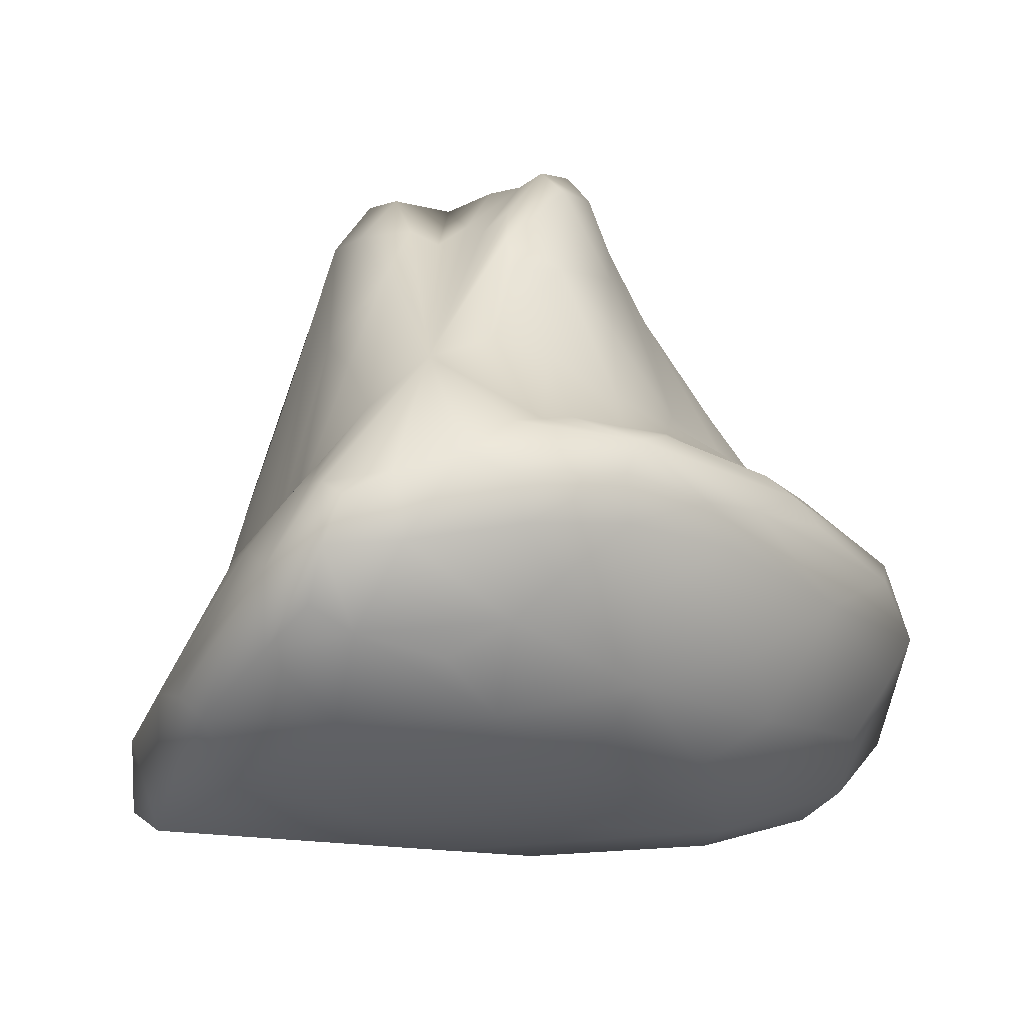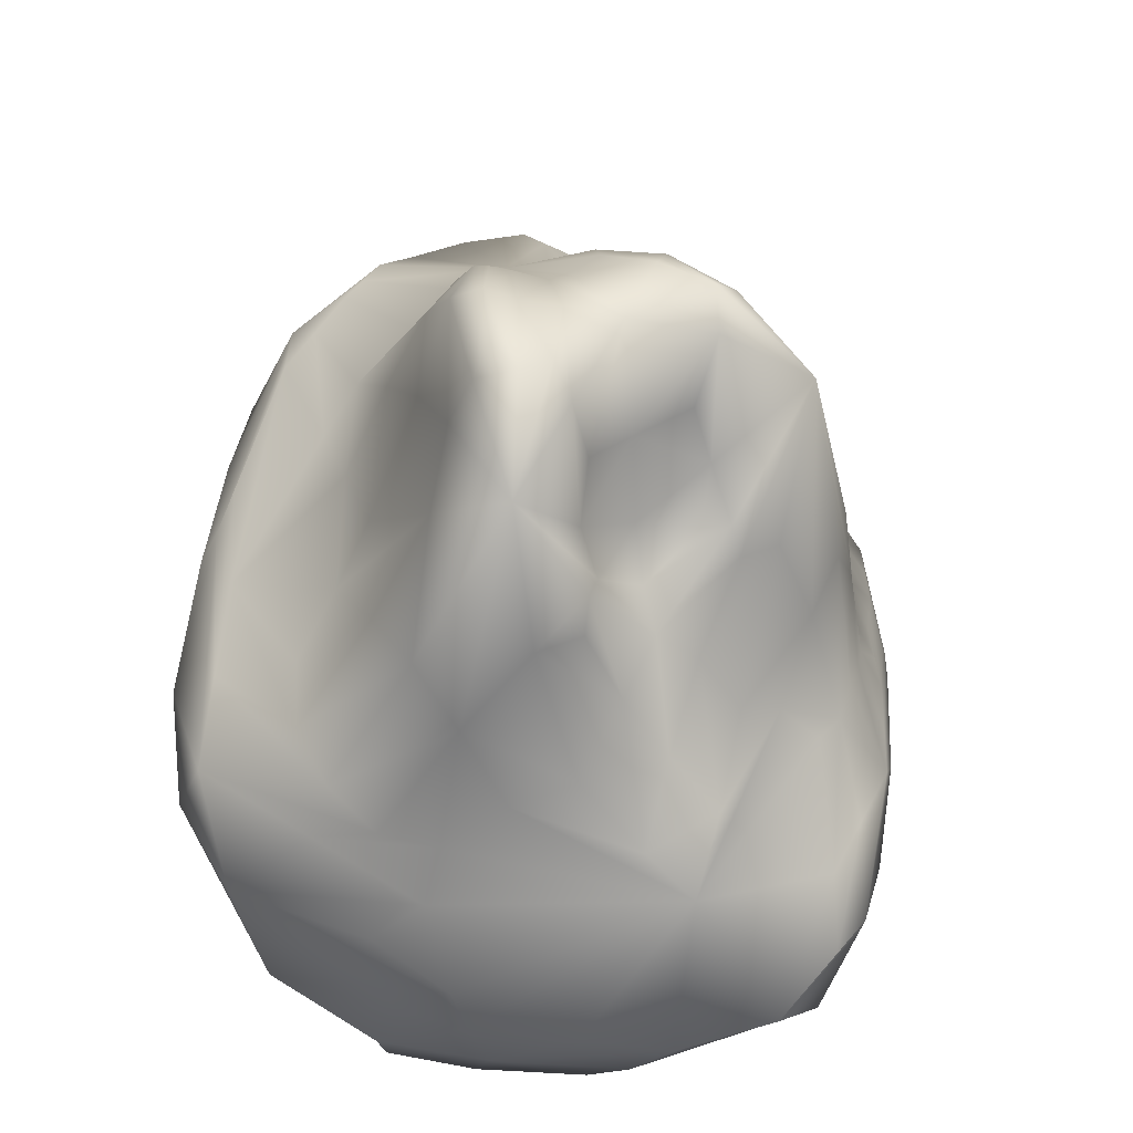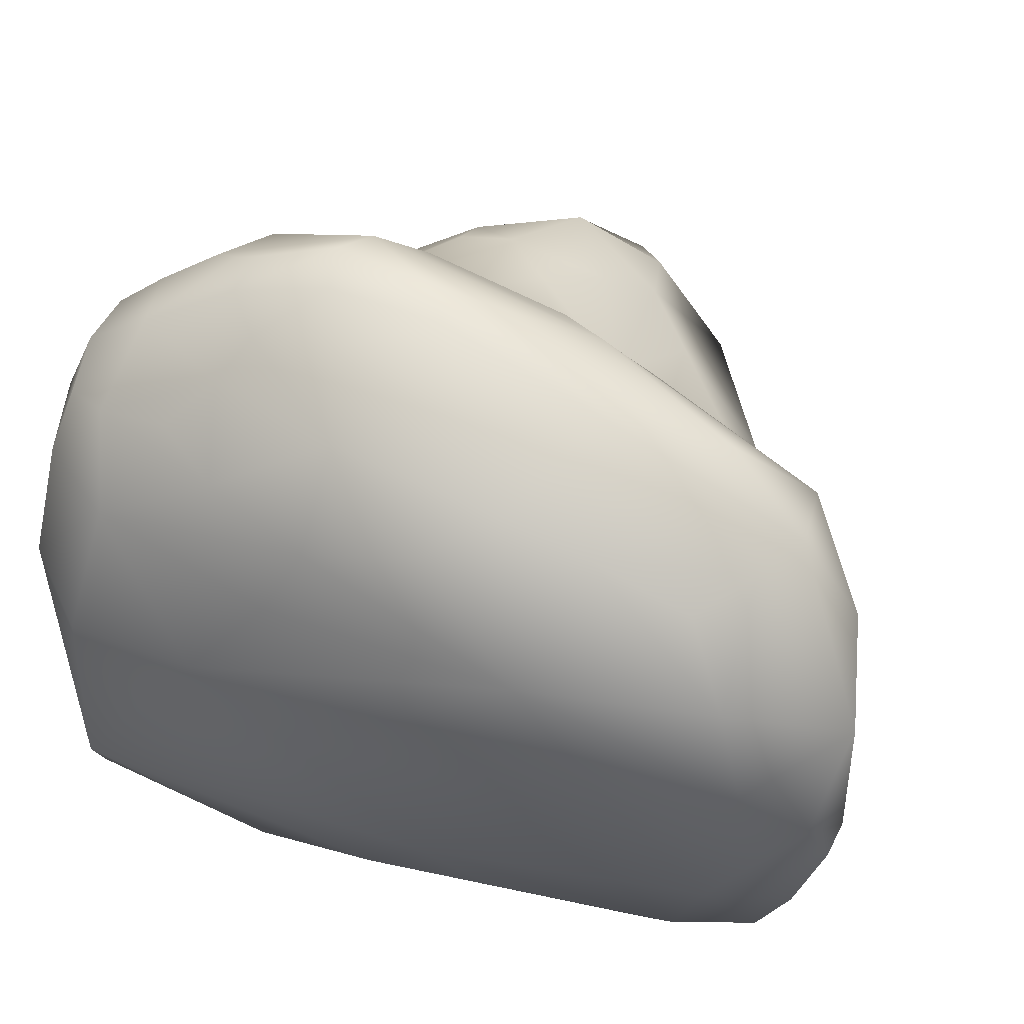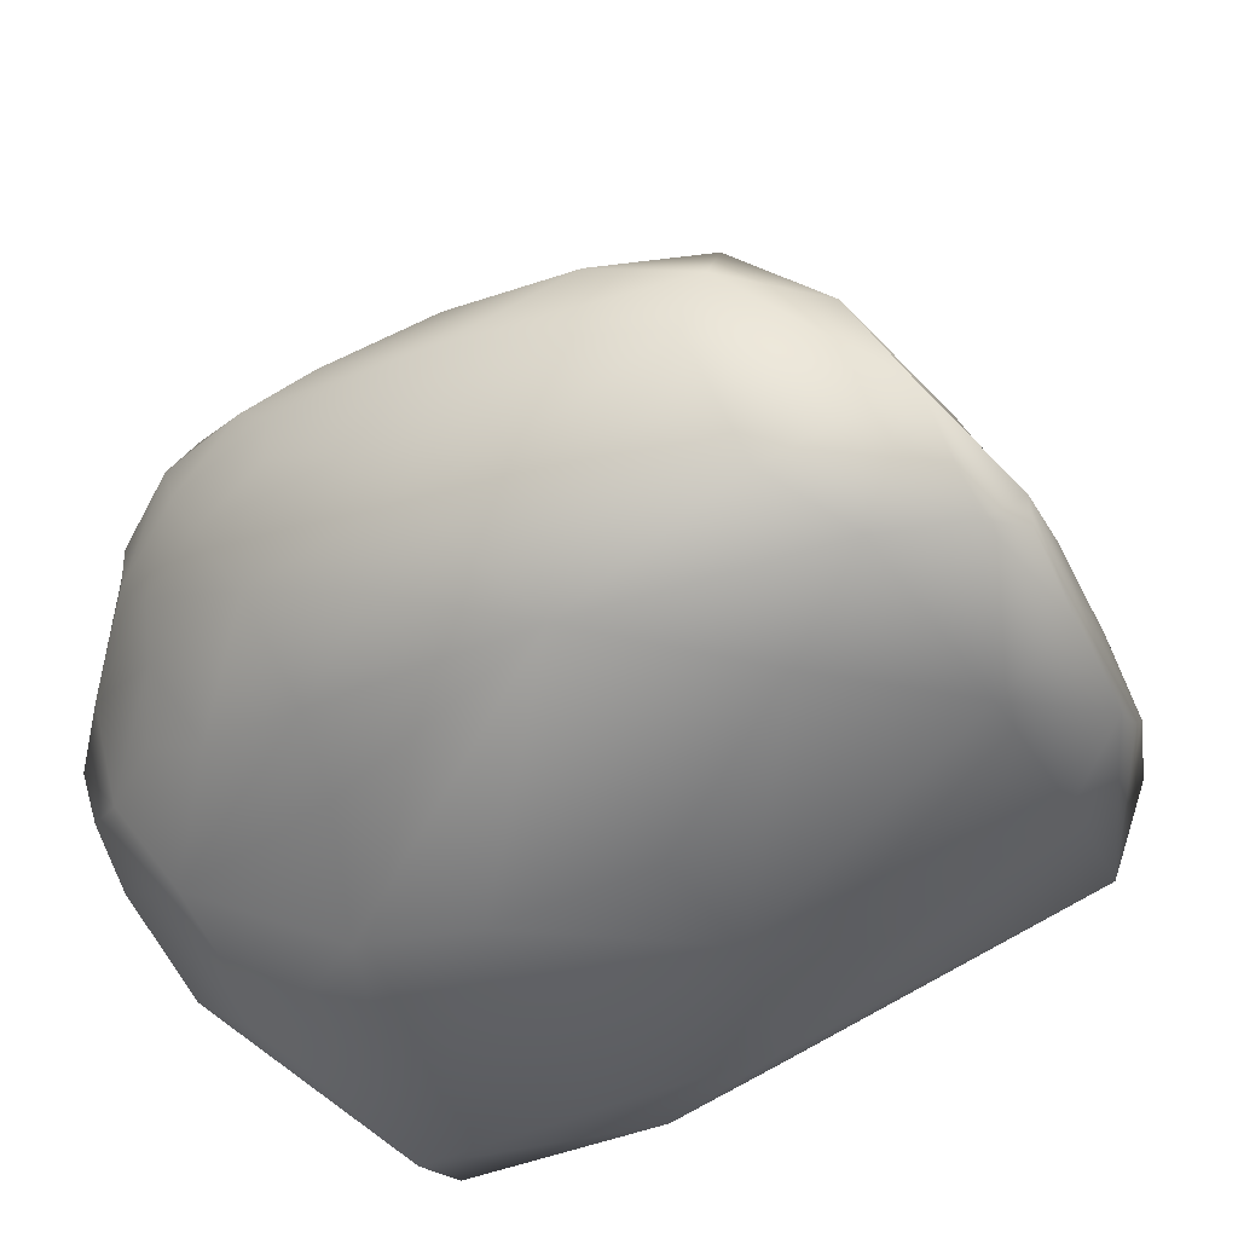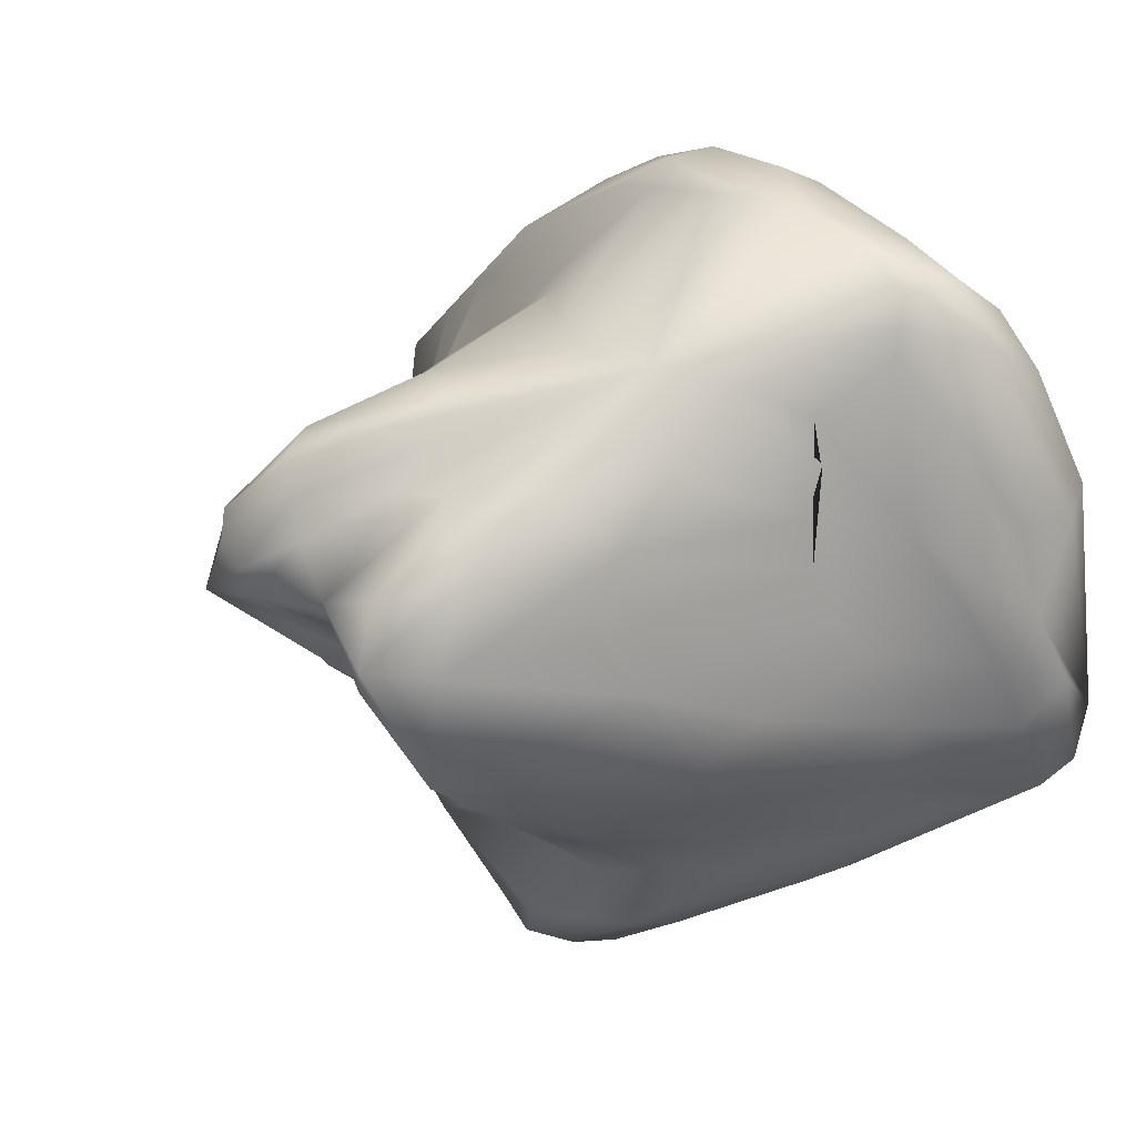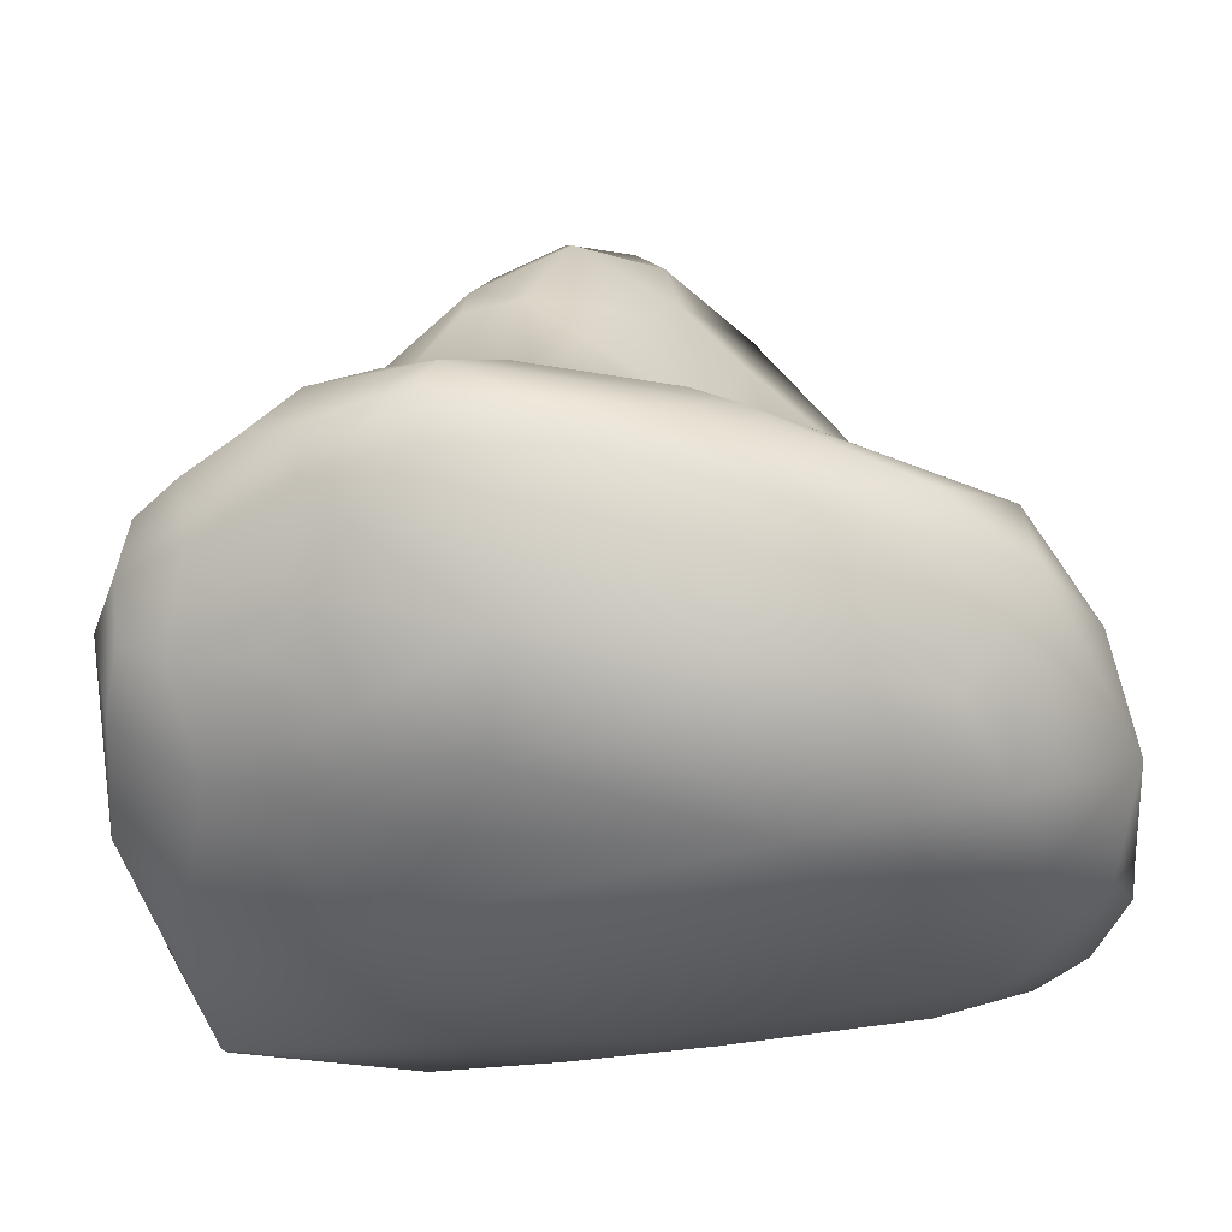
<metadata>
{"format":"obj","ext":"obj","renderer":"f3d","projection":"perspective","resolution":1024,"background":"white","views":[{"elev":-10.8,"azim":-36.7,"up":"+Y"},{"elev":57.7,"azim":115.7,"up":"+Y"},{"elev":52.0,"azim":18.6,"up":"+Z"},{"elev":-56.1,"azim":42.8,"up":"+Y"},{"elev":1.1,"azim":-129.2,"up":"+Z"},{"elev":56.6,"azim":-2.2,"up":"+Z"}]}
</metadata>
<code>
o RandomHull
v 3.967 0.3829 -0.7975
v 4.249 -0.4743 -2.187
v 3.106 -0.8039 -0.9112
v 3.214 1.919 -1.823
v 2.516 -0.1271 -3.133
v 1.139 0.2316 -1.603
v 1.233 0.1679 -0.534
v 4.348 -0.35 -1.25
v 1.193 -0.8067 -2.267
v 1.668 1.025 -1.012
v 2.726 0.2205 -3.208
v 3.669 0.4514 -2.791
v 2.097 1.682 -2.514
v 0.8869 0.08329 -0.9483
v 3.558 -0.2703 -3.303
v 1.255 -0.4638 -1.013
v 2.579 0.7628 -0.6345
v 2.006 0.2594 -0.1746
v 3.905 -0.7288 -2.124
v 1.269 -0.6181 -2.579
v 2.226 -0.3133 -0.3783
v 2.066 0.5917 -0.1935
v 2.059 0.07452 -2.87
v 3.177 0.07376 -0.3044
v 3.871 0.5195 -1.326
v 4.241 0.04268 -1.044
v 4.082 0.3377 -1.847
v 3.254 0.5567 -0.5608
v 3.043 0.509 -0.37
v 3.645 0.2389 -0.4782
v 4.378 -0.4583 -1.745
v 4.132 -0.1619 -2.527
v 4.069 -0.3972 -2.722
v 4.249 -0.6387 -2.122
v 3.868 -0.605 -1.012
v 2.165 -0.8839 -1.609
v 2.061 -0.7065 -0.9865
v 3.551 -0.8228 -1.546
v 2.668 -0.5813 -0.5589
v 3.276 -0.4014 -0.5432
v 2.476 2.012 -1.487
v 3.578 0.8043 -2.256
v 2.742 1.317 -2.09
v 2.982 0.9722 -1.068
v 2.605 0.05129 -3.195
v 2.94 -0.1322 -3.263
v 2.003 -0.3241 -2.936
v 0.989 -0.2842 -1.918
v 1.285 0.5823 -1.196
v 1.433 0.3357 -1.926
v 0.9754 0.2021 -1.222
v 1.115 -0.2167 -2.093
v 1.197 0.4299 -0.564
v 0.9834 0.1472 -0.7035
v 1.159 -0.1584 -0.7512
v 1.612 0.2372 -0.3001
v 1.663 -0.1046 -0.447
v 1.54 0.4352 -0.3343
v 4.227 -0.03065 -2.023
v 4.265 -0.6179 -1.628
v 3.861 -0.1568 -0.6948
v 0.8812 -0.34 -1.559
v 2.381 -0.6256 -2.861
v 1.145 -0.6646 -1.573
v 2.697 -0.8131 -2.286
v 1.19 -0.72 -2.477
v 1.849 1.743 -1.796
v 1.019 0.3975 -0.7673
v 2.138 1.069 -0.839
v 1.613 0.639 -0.3752
v 3.261 0.2993 -3.199
v 2.503 0.3714 -2.946
v 3.277 0.05815 -3.36
v 1.97 -0.1973 -2.935
v 2.346 0.174 -3.036
v 2.995 0.7506 -2.664
v 3.799 0.02289 -3.219
v 1.5 -0.07166 -2.465
v 2.046 0.2109 -2.785
v 0.9338 -0.2133 -1.014
v 3.757 -0.5574 -2.741
v 2.274 -0.5195 -2.973
v 1.753 -0.4348 -0.6662
v 2.276 0.6508 -0.2781
v 2.107 0.004758 -0.2258
v 1.971 0.4445 -0.1473
v 2.494 0.2166 -0.1634
v 1.744 -0.2015 -2.777
v 2.729 -0.1608 -0.2903
v 2.673 0.3894 -0.202
v 0.9092 -0.4317 -1.421
v 1.734 -0.7888 -1.416
v 1.889 -0.6673 -2.813
v 4.215 0.123 -1.668
v 3.924 0.5336 -1.842
v 3.493 0.1415 -3.324
v 2.198 -0.6069 -0.7074
v 2.775 -0.8818 -1.806
v 2.952 -0.6539 -2.709
v 3.992 -0.7002 -1.383
v 3.493 0.6307 -0.9949
v 2.865 0.5799 -0.3607
v 2.428 -0.345 -3.062
v 3.03 0.03046 -3.321
v 2.093 -0.1615 -2.995
v 3.019 1.081 -2.309
v 2.818 0.4478 -2.937
v 3.135 0.3945 -0.3353
v 2.927 -0.3991 -0.4375
v 3.679 -0.3995 -0.722
v 3.995 0.04236 -0.6826
v 0.986 -0.0626 -0.7966
v 1.483 -0.2403 -0.6268
v 4.356 -0.599 -1.772
v 4.108 -0.5501 -2.554
v 4.263 -0.2176 -2.096
v 4.015 -0.1687 -2.878
v 2.012 -0.1124 -2.932
v 1.733 -0.01997 -2.663
v 2.307 0.32 -2.915
v 1.038 0.3376 -0.6594
v 1.427 0.5117 -0.4269
v 1.862 0.6806 -0.343
v 2.517 1.927 -1.223
v 2.35 1.97 -1.851
v 2.365 0.3766 -0.1403
v 2.473 0.02486 -0.2031
v 1.66 0.3931 -0.2497
v 1.768 0.04131 -0.3124
v 1.043 0.4106 -0.9813
v 1.394 0.5027 -1.554
v 1.375 0.04812 -2.192
v 0.9366 -0.1346 -1.582
v 1.001 -0.4557 -2.152
v 2.811 2.103 -1.65
v 3.421 1.335 -2.002
v 2.978 1.537 -1.975
v 3.145 1.501 -1.444
v 1.752 1.478 -1.454
v 1.904 1.114 -0.9382
v 3.356 0.5918 -2.745
v 1.742 0.706 -2.488
v 2.043 0.8282 -2.692
v 3.568 1.164 -1.572
v 2.138 1.695 -1.297
v 3.649 0.6208 -2.567
v 2.468 1.457 -2.268
v 2.773 0.8695 -0.8458
v 1.433 0.7998 -1.089
v 1.698 0.9947 -2.193
v 1.923 1.78 -2.116
v 2.365 0.8903 -0.685
v 2.332 0.9607 -2.767
v 2.543 1.222 -2.594
v 3.956 0.4934 -1.587
v 3.734 0.7062 -2.04
v 3.236 0.8327 -1.05
v 3.71 0.5458 -1.108
v 2.982 0.9617 -2.473
v 3.28 0.9971 -2.295
v 2.883 1.147 -2.191
v 2.669 0.3816 -2.969
v 2.871 0.6367 -2.782
v 1.887 0.09236 -2.727
v 1.605 -0.0706 -2.576
v 2.397 0.3507 -2.937
v 2.188 0.2801 -2.857
v 2.331 1.5 -1.009
v 2.501 2.048 -1.36
v 2.738 1.568 -1.186
v 2.582 1.615 -1.999
v 2.429 2.015 -1.639
v 2.061 1.962 -1.844
v 1.625 1.203 -1.69
v 1.308 0.5165 -1.361
v 1.434 0.4415 -1.749
v 1.416 -0.0353 -2.331
v 1.397 0.1882 -2.066
v 3.168 1.423 -2.1
v 2.609 1.338 -2.423
v 2.223 1.901 -2.17
v 2.035 1.666 -1.478
v 2.131 1.624 -1.118
v 2.786 1.989 -1.848
v 2.873 2.029 -1.497
v 3.665 1.001 -1.81
v 3.416 1.064 -1.315
v 3.312 0.7698 -2.508
v 3.044 1.345 -2.077
v 2.669 1.239 -2.486
v 2.569 0.8825 -2.766
v 1.831 0.4935 -2.623
v 2.227 0.7041 -2.803
v 2.226 1.791 -1.233
v 2.921 1.772 -1.415
v 2.552 1.256 -0.9399
v 2.804 1.719 -1.924
v 2.169 1.765 -1.457
v 2.087 1.998 -2.091
v 1.534 1.042 -1.393
v 1.695 1.201 -1.975
v 1.586 0.5414 -2.292
v 3.273 1.323 -2.133
v 2.637 1.281 -2.312
v 2.396 1.655 -2.158
v 1.956 1.736 -1.574
v 2.11 1.46 -1.026
v 2.707 2.092 -1.739
v 2.765 2.118 -1.516
v 4.025 0.3603 -1.322
v 3.611 0.4698 -0.6791
v 2.993 0.2599 -3.204
v 1.507 -0.4098 -2.678
v 1.901 -0.06347 -2.823
v 2.536 0.1972 -3.122
v 2.203 0.1242 -2.953
v 1.737 0.6598 -0.3591
v 2.069 0.6657 -0.3105
v 1.031 0.4041 -0.8743
v 1.127 0.007446 -1.848
v 1.192 -0.4174 -2.336
g RandomHull_default
f 1 30 111 26
f 1 210 155 25
f 2 32 116 31
f 2 33 117 32
f 2 34 115 33
f 3 37 92 36
f 3 38 100 35
f 3 39 97 37
f 3 40 109 39
f 4 144 186 136
f 4 179 189 137
f 4 184 208 135
f 4 185 195 138
f 5 47 105 45
f 6 51 130 49
f 6 220 52 134 48
f 7 57 129 56
f 7 58 122 53
f 8 26 111 61
f 8 31 116 59
f 8 35 100 60
f 9 36 92 64
f 9 48 134 66
f 9 64 91 62
f 9 66 93 63
f 10 53 122 70
f 10 70 217 140
f 10 145 198 182
f 10 149 219 68
f 10 182 206 139
f 10 183 194 145
f 11 45 105 74
f 11 72 162 212
f 11 215 166 72
f 12 32 117 77
f 12 59 116 32
f 12 71 107 163 141
f 12 146 156 95 27
f 13 143 192 142
f 13 151 199 181
f 13 153 193 143
f 13 154 191 153
f 13 180 190 154
f 14 62 91 80
f 14 68 219 130 51
f 15 33 115 81
f 15 63 93 82
f 15 77 117 33
f 16 37 97 83
f 16 64 92 37
f 16 80 91 64
f 17 152 218 84
f 18 56 129 85
f 18 87 126 86
f 19 60 100 38
f 19 81 115 34
f 20 74 105 47
f 20 78 165 213
f 20 82 93 66
f 20 221 177 78
f 21 39 109 89
f 21 83 97 39
f 21 85 129 57
f 22 70 122 58
f 22 84 218 123 217 70
f 22 86 126 90
f 23 214 164 79
f 24 61 111 30
f 24 89 109 40
f 24 90 126 87
f 25 155 186 144
f 25 158 211 1
f 26 94 27 210 1
f 27 94 59 12
f 28 101 157 148 17
f 28 211 158 101
f 29 102 84 22
f 29 108 30 1
f 30 108 90 24
f 31 114 34 2
f 34 114 60 19
f 35 110 40 3
f 36 98 38 3
f 38 98 65 19
f 40 110 61 24
f 41 135 208 172
f 41 172 198 145
f 42 136 186 156
f 42 156 146
f 43 137 189 161
f 43 161 204 147
f 44 138 195 170
f 44 170 196 148
f 45 104 46 5
f 46 103 47 5
f 46 104 73 15
f 47 103 82 20
f 48 133 51 6
f 49 130 219 149
f 49 175 176 50 6
f 50 176 201 150
f 50 178 220 6
f 51 133 62 14
f 52 132 177 221
f 52 220 178 132
f 53 121 54 7
f 54 112 55 7
f 54 121 68 14
f 55 112 80 16
f 55 113 57 7
f 56 128 58 7
f 57 113 83 21
f 58 128 86 22
f 59 94 26 8
f 60 114 31 8
f 61 110 35 8
f 62 133 48 9
f 63 99 65 9
f 65 98 36 9
f 65 99 81 19
f 67 139 206 173
f 67 173 199 151
f 68 121 53 10
f 69 123 218 152
f 69 140 217 123
f 71 212 162 107
f 72 166 193 153
f 73 96 77 15
f 73 104 45 11
f 74 118 75 215 11
f 75 118 88 214 23 216
f 76 141 163
f 76 163 191 154
f 77 96 71 12
f 78 142 192 165
f 79 143 193 167
f 79 167 216 23
f 80 112 54 14
f 81 99 63 15
f 82 103 46 15
f 83 113 55 16
f 84 102 28 17
f 85 127 87 18
f 86 128 56 18
f 87 127 89 24
f 88 119 164 214
f 88 213 165 119
f 89 127 85 21
f 90 108 29 22
f 95 155 210 27
f 95 156 186 155
f 101 158 187 157
f 106 159 190 180
f 106 160 188 159
f 106 161 189 179
f 119 165 192 164
f 120 166 215 75
f 120 167 193 166
f 124 169 194 183
f 124 170 195 185
f 125 181 199 173
f 125 182 198 172
f 125 184 197 171
f 131 175 200 174
f 131 176 175
f 132 178 202 177
f 135 209 185 4
f 136 203 179 4
f 137 197 184 4
f 138 187 144 4
f 139 200 149 10
f 140 207 183 10
f 141 188 146 12
f 142 202 150 13
f 144 187 158 25
f 145 194 169 41
f 146 188 160 42
f 147 204 180 13
f 147 205 171 43
f 148 157 44
f 148 196 152 17
f 149 200 175 49
f 150 201 151 13
f 150 202 178 50
f 151 201 174 67
f 152 196 168 69
f 153 191 162 72
f 154 190 159 76
f 157 187 138 44
f 159 188 141 76
f 160 203 136 42
f 162 191 163 107
f 164 192 143 79
f 168 196 170 124
f 168 207 140 69
f 169 209 135 41
f 171 197 137 43
f 171 205 181 125
f 172 208 184 125
f 173 206 182 125
f 174 200 139 67
f 174 201 176 131
f 177 202 142 78
f 179 203 160 106
f 180 204 161 106
f 181 205 147 13
f 183 207 168 124
f 185 209 169 124
f 211 28 102 29 1
f 212 71 96 73 11
f 213 88 118 74 20
f 216 167 120 75
f 221 20 66 134 52

</code>
